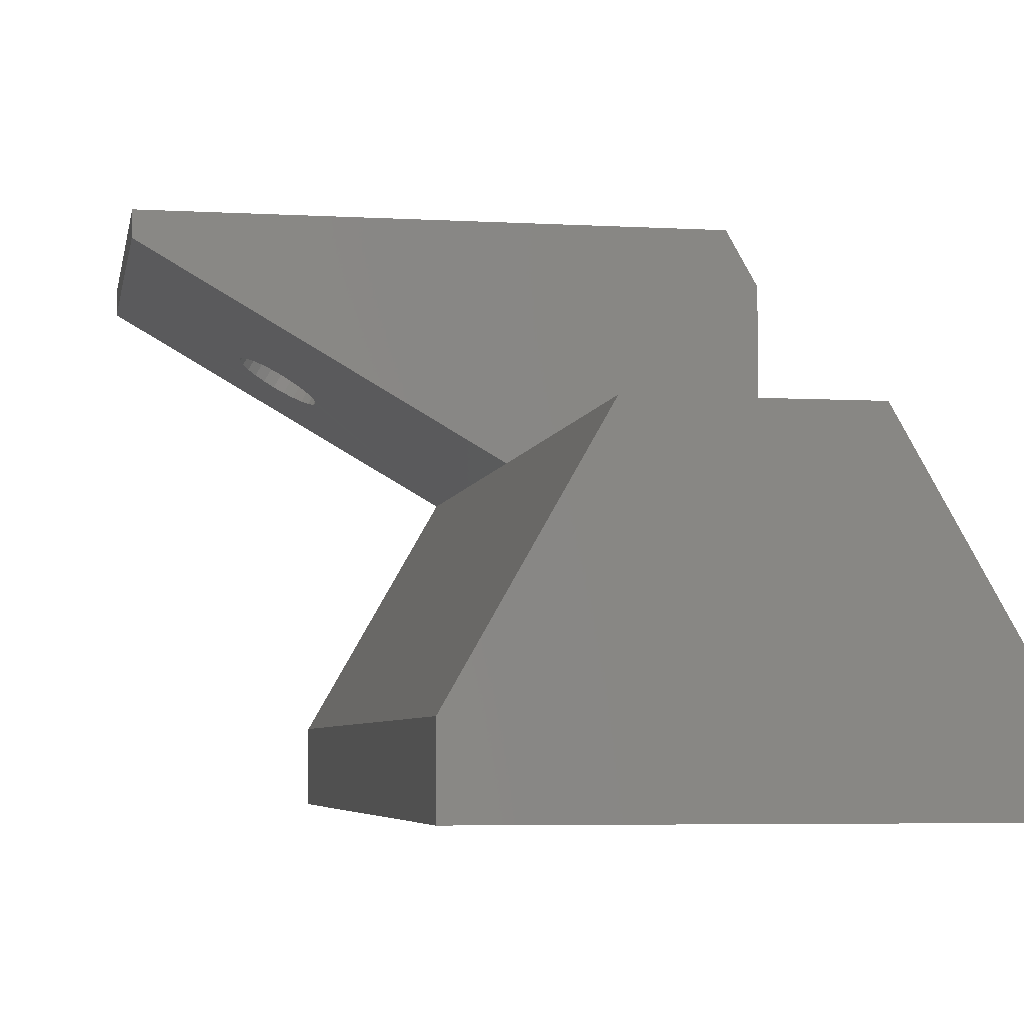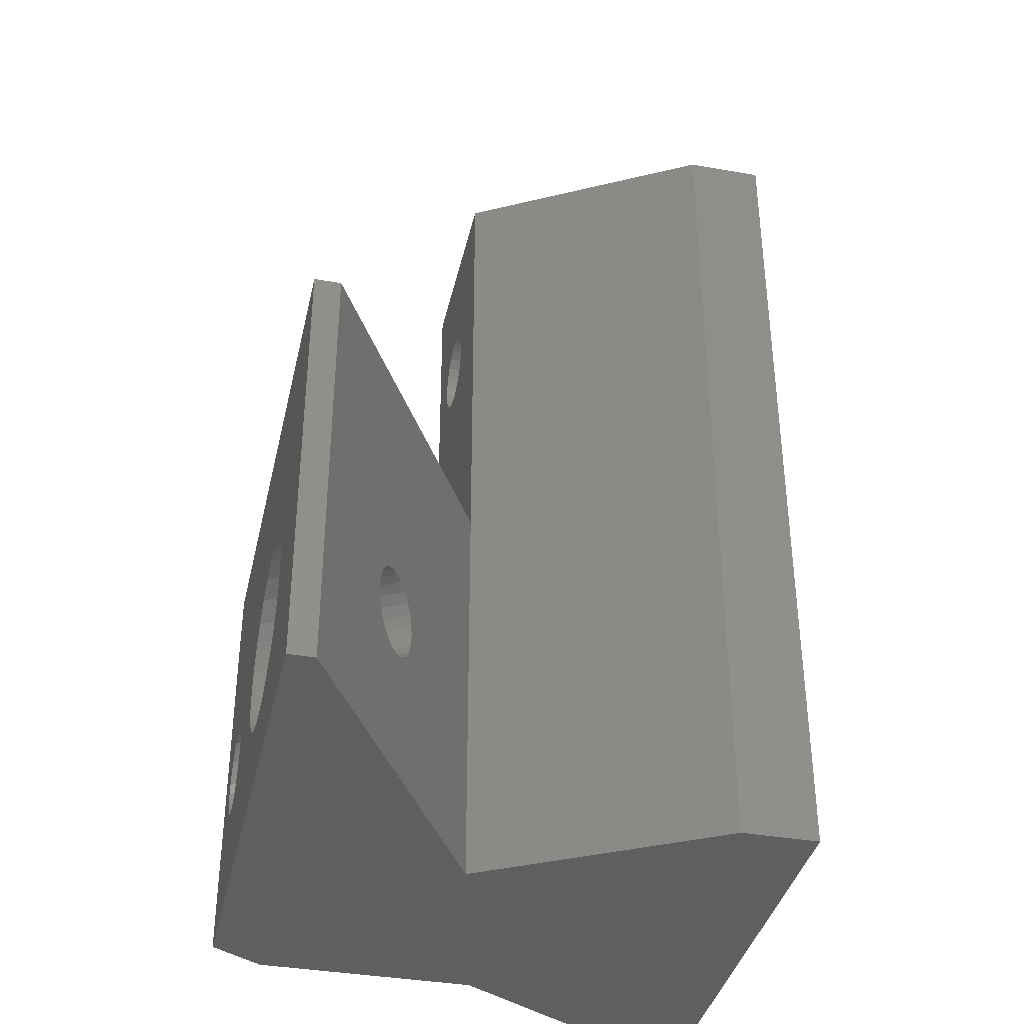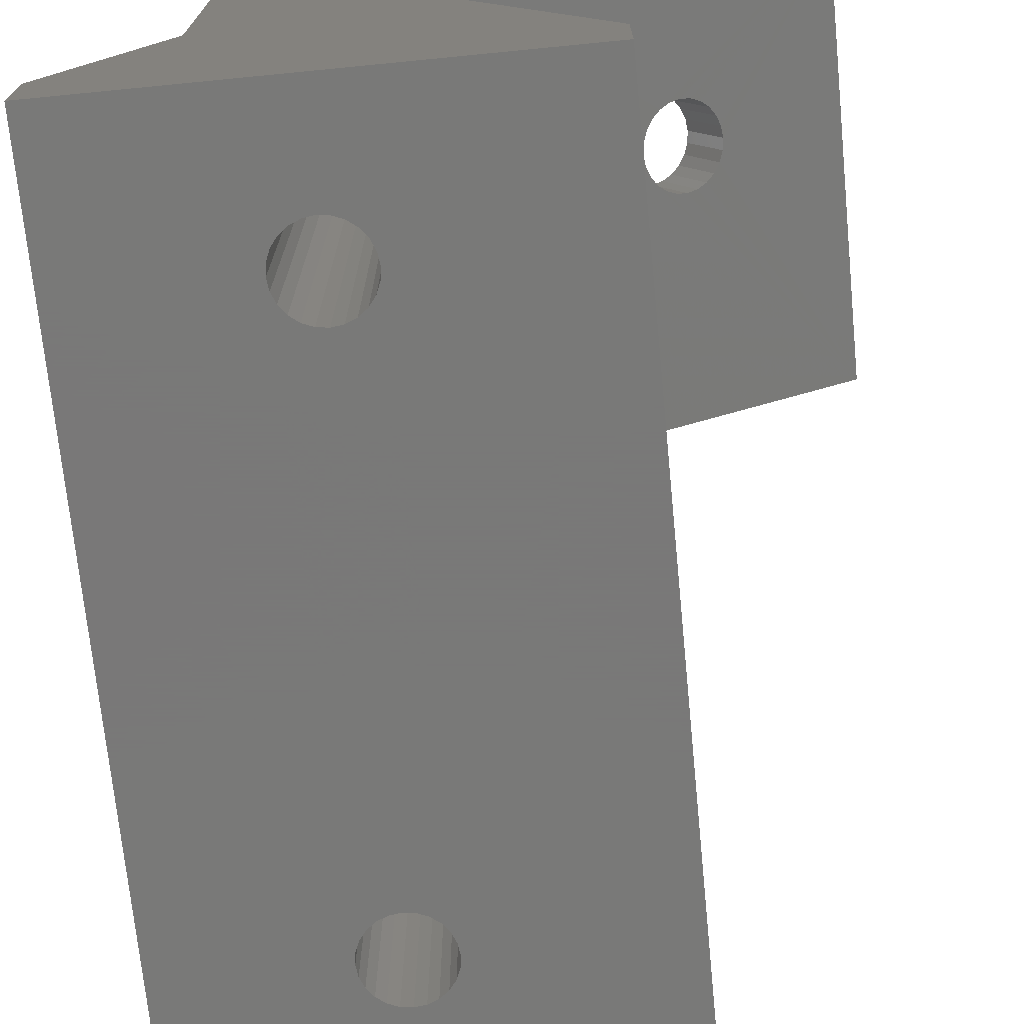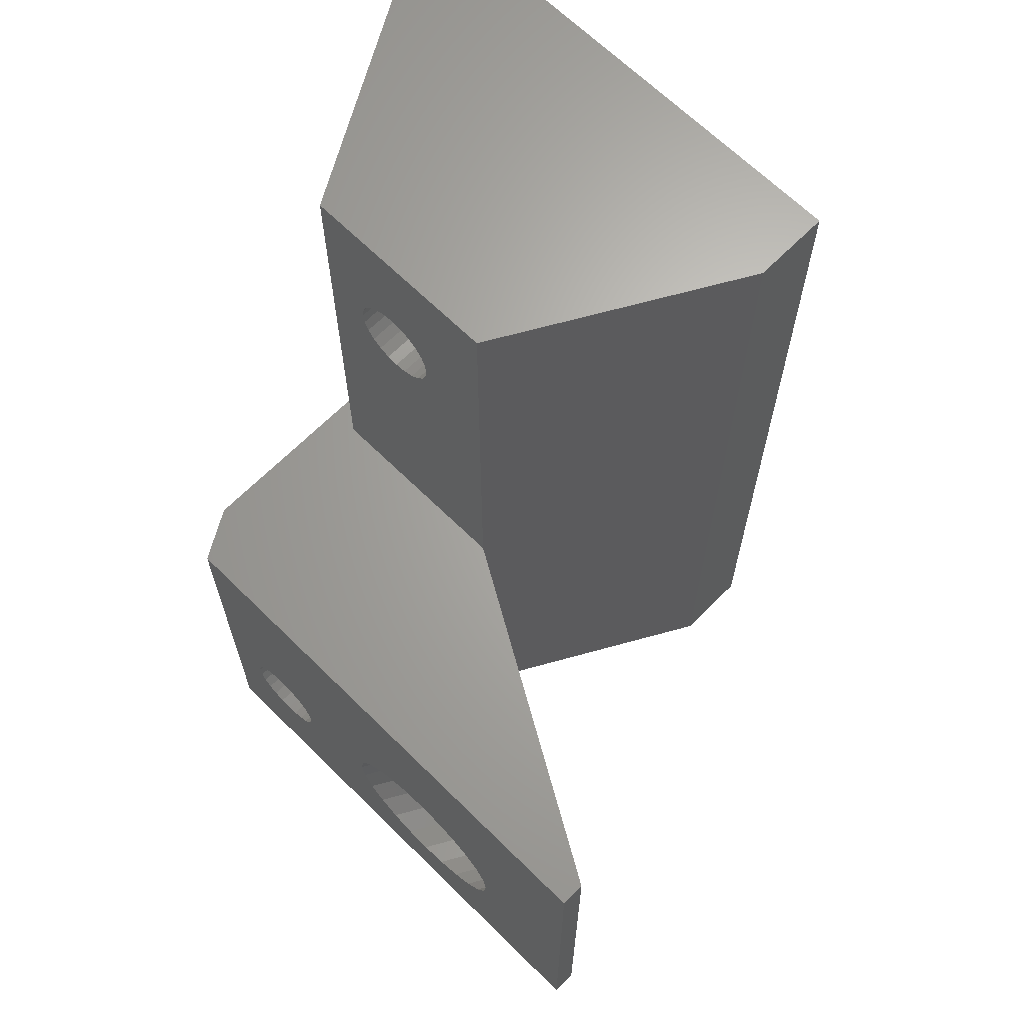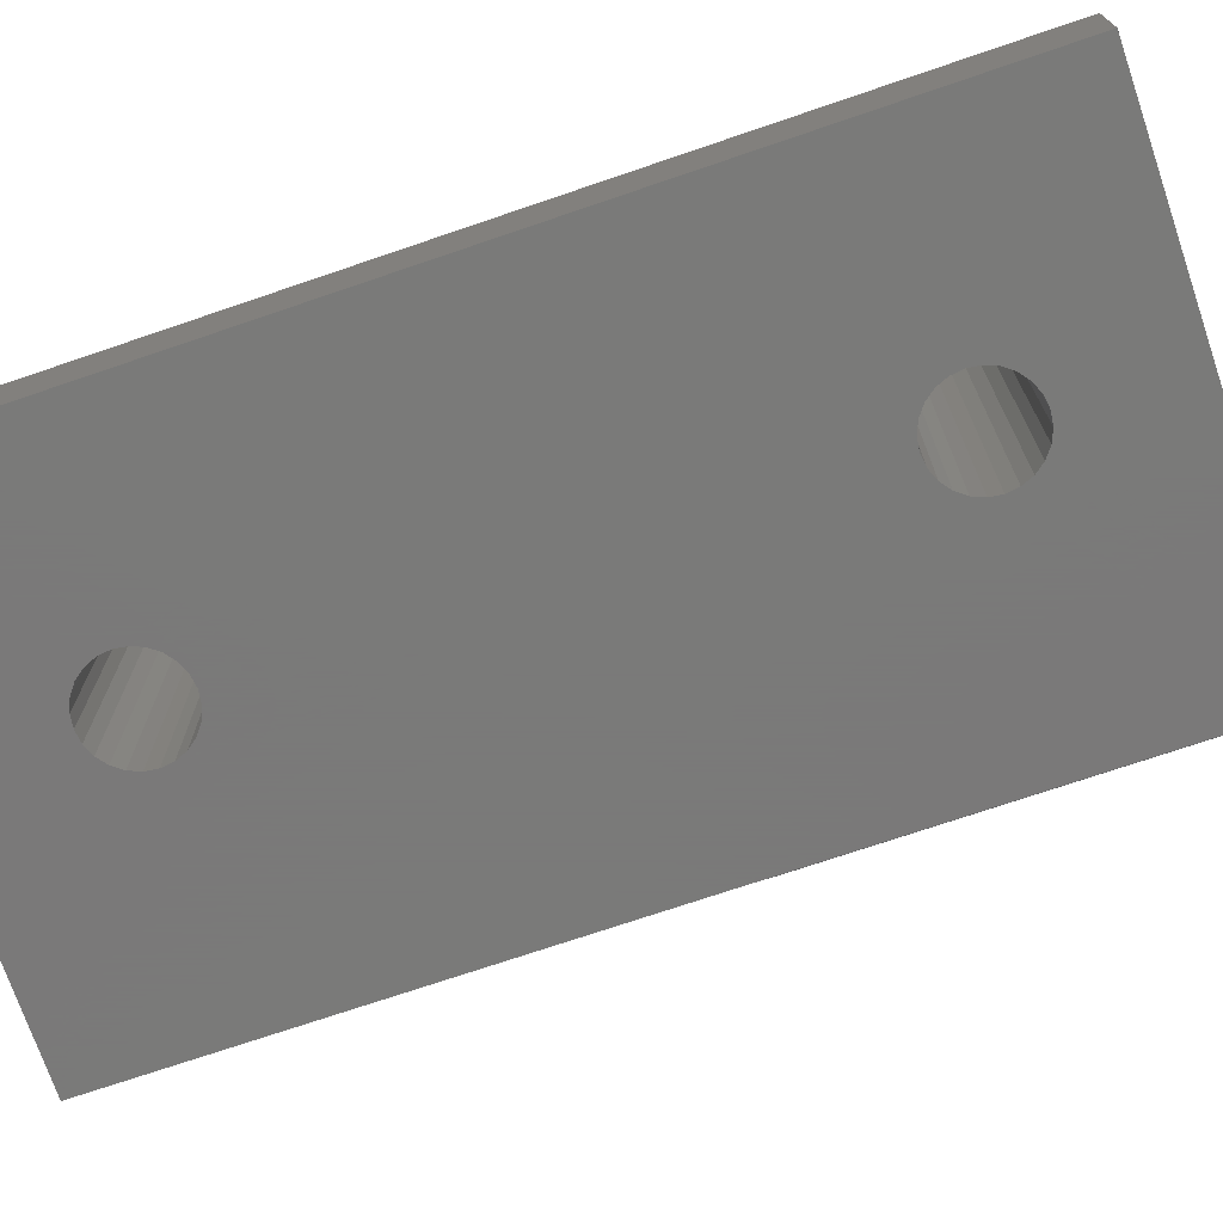
<metadata>
{"format":"stl","ext":"stl","renderer":"f3d","projection":"perspective","resolution":1024,"background":"white","views":[{"elev":-5.2,"azim":-10.1,"up":"+Y"},{"elev":-37.8,"azim":-102.5,"up":"+Z"},{"elev":-71.5,"azim":-174.4,"up":"+Y"},{"elev":66.1,"azim":-135.3,"up":"+Z"},{"elev":-72.7,"azim":108.8,"up":"+Y"}]}
</metadata>
<code>
# stl→obj: 241 verts, 490 faces
v -1.916 16.6 5.985
v -2.96 14.89 5.605
v -1.96 16.62 5.605
v -2.934 17.18 7.103
v -2.56 18.02 6.883
v -2.454 18.02 7.103
v -0.01204 15.5 8.501
v 0.548 15.17 5.985
v 0.42 15.25 6.339
v 9.999 0 25.19
v 9.948 0 5.581
v 9.999 0 5.193
v 9.948 0 24.8
v 9.798 0 5.943
v 9.798 0 24.44
v 9.56 0 6.253
v 9.56 0 24.13
v 9.249 0 6.492
v 9.249 0 23.89
v 8.887 0 6.641
v 8.887 0 23.74
v 8.499 0 6.693
v 8.499 0 23.69
v 8.111 0 6.641
v 8.111 0 23.74
v 7.749 0 6.492
v 7.749 0 23.89
v 7.438 0 6.253
v 7.438 0 24.13
v 7.2 0 5.943
v 7.2 0 24.44
v 7.05 0 5.581
v 7.05 0 24.8
v 6.999 0 5.193
v 6.999 0 25.19
v 16.02 0 30.39
v 9.948 0 25.58
v 16.02 0 -1.146e-15
v 9.798 0 25.94
v 9.56 0 26.25
v 9.249 0 26.49
v 2.82e-15 0 30.39
v 8.887 0 26.64
v 8.499 0 26.69
v 8.111 0 26.64
v 7.749 0 26.49
v 7.438 0 26.25
v 7.2 0 25.94
v 7.05 0 25.58
v 9.249 0 3.894
v 0 0 -3.427e-17
v 9.56 0 4.132
v 9.798 0 4.443
v 9.948 0 4.804
v 8.887 0 3.744
v 8.547 0 3.693
v 8.499 0 3.693
v 8.111 0 3.744
v 7.749 0 3.894
v 7.438 0 4.132
v 7.2 0 4.443
v 7.05 0 4.804
v -1.984 16.63 3.007
v -1.916 16.6 5.223
v -1.788 16.52 4.867
v -0.04604 15.52 4.329
v 0.218 15.36 4.563
v -0.01204 15.5 2.707
v -2.522 16.95 7.725
v -1.984 16.63 8.203
v -2.522 16.95 3.483
v 8.111 18.02 3.744
v 7.749 18.02 3.894
v -0.3519 18.02 8.501
v -1.356 16.27 8.501
v -0.8333 18.02 8.329
v 0.59 15.15 5.605
v 0.614 15.14 8.203
v 0.614 15.14 3.007
v 7.05 18.02 4.804
v 7.2 18.02 4.443
v 2.994 18.02 3.483
v 1.152 14.82 3.483
v 2.71 18.02 3.295
v 8.499 10.56 23.69
v 8.111 10.56 23.74
v -1.586 16.41 6.645
v -0.04604 15.52 6.879
v 0.218 15.36 6.645
v -0.684 15.89 8.603
v -0.354 15.69 7.025
v -0.684 15.89 7.077
v 7.438 10.56 26.25
v 7.2 10.56 25.94
v -1.046 13.78 6.879
v 8.499 10.56 26.69
v 8.887 10.56 26.64
v -1.046 13.78 4.329
v -3.194 17.33 6.381
v -3.194 17.33 4.827
v 3.97 18.02 5.337
v 3.892 18.02 4.827
v 1.826 14.44 4.827
v -0.354 15.69 4.181
v -1.354 13.96 4.181
v 8.887 18.02 3.744
v 8.499 18.02 3.693
v 9.249 10.56 23.89
v 8.887 10.56 23.74
v 3.341 18.02 3.873
v 9.249 18.02 3.894
v 11.48 10.56 30.39
v 12.48 8.812 14.44
v 11.48 10.56 14.44
v 16.02 2.626 -1.146e-15
v 12.48 8.812 -9.004e-16
v 16.02 2.626 30.39
v 9.948 10.56 24.8
v 9.999 10.56 25.19
v 0.42 15.25 4.867
v 0.548 15.17 5.223
v -6.876 17.15 14.44
v 4.534 10.56 11.44
v 4.534 10.56 14.44
v 4.534 10.56 -9.059e-14
v -0.782 13.63 6.645
v -0.58 13.52 6.339
v -0.452 13.44 5.985
v -0.41 13.42 5.605
v -1.354 13.96 7.025
v -1.684 14.15 7.077
v -2.014 14.34 7.025
v -2.322 14.52 6.879
v -2.586 14.67 6.645
v -2.788 14.79 6.339
v -6.876 17.15 4.429e-16
v -0.782 13.63 4.563
v -0.58 13.52 4.867
v -0.452 13.44 5.223
v -1.684 14.15 4.131
v -2.014 14.34 4.181
v -2.322 14.52 4.329
v -2.586 14.67 4.563
v -2.788 14.79 4.867
v -2.916 14.86 5.223
v -1.586 16.41 4.563
v 0 2.626 -3.427e-17
v 2.82e-15 2.626 30.39
v 4.534 10.56 30.39
v 9.798 10.56 24.44
v 9.56 10.56 24.13
v 7.749 10.56 23.89
v 7.438 10.56 24.13
v 7.2 10.56 24.44
v 7.05 10.56 24.8
v 6.999 10.56 25.19
v 9.56 10.56 26.25
v 9.798 10.56 25.94
v 9.948 10.56 25.58
v 9.249 10.56 26.49
v 8.111 10.56 26.64
v 7.749 10.56 26.49
v 7.05 10.56 25.58
v -2.454 18.02 4.103
v -2.934 17.18 4.103
v -2.708 18.02 4.635
v -2.285 18.02 7.294
v -1.904 18.02 7.725
v 1.914 14.39 5.605
v 4.01 18.02 5.605
v -2.916 14.86 5.985
v 1.566 14.59 7.103
v 1.826 14.44 6.381
v 1.566 14.59 4.103
v 3.932 18.02 6.116
v 3.546 18.02 7.103
v 3.769 18.02 6.638
v 9.798 18.02 5.943
v 9.56 18.02 6.253
v -2.888 18.02 5.8
v -3.282 17.38 5.605
v -2.918 18.02 5.605
v 1.021 18.02 2.66
v 0.5461 18.02 2.605
v -0.684 15.89 2.605
v 8.499 18.02 6.693
v 8.887 18.02 6.641
v -1.322 16.25 4.329
v 7.2 18.02 5.943
v 7.05 18.02 5.581
v -2.8 18.02 6.381
v 11.48 18.02 14.44
v 12.48 16.27 -9.004e-16
v 11.48 18.02 -8.31e-16
v 12.48 16.27 14.44
v -1.356 16.27 2.707
v -0.684 15.89 4.131
v 0.0801 18.02 2.658
v 1.442 18.02 8.501
v 1.021 18.02 8.549
v -1.788 16.52 6.339
v -1.186 18.02 8.203
v -1.014 16.08 4.181
v 9.948 18.02 4.804
v 9.798 18.02 4.443
v 9.56 18.02 4.132
v -6.876 18.02 4.429e-16
v 9.999 18.02 5.193
v 7.438 18.02 4.132
v 1.442 18.02 2.707
v 1.921 18.02 2.879
v 2.278 18.02 3.007
v 6.999 18.02 5.193
v 3.546 18.02 4.103
v 3.769 18.02 4.57
v -0.3519 18.02 2.707
v -0.8333 18.02 2.881
v -1.186 18.02 3.007
v -1.644 18.02 3.311
v -1.904 18.02 3.483
v -2.285 18.02 3.914
v -2.8 18.02 4.827
v -2.888 18.02 5.41
v 9.249 18.02 6.492
v -6.876 18.02 14.44
v 9.948 18.02 5.581
v 8.111 18.02 6.641
v 7.749 18.02 6.492
v 7.438 18.02 6.253
v 2.994 18.02 7.725
v 3.341 18.02 7.334
v 3.892 18.02 6.381
v 2.71 18.02 7.915
v 2.278 18.02 8.203
v 1.921 18.02 8.331
v 0.5461 18.02 8.603
v 0.0801 18.02 8.55
v -1.644 18.02 7.898
v 1.152 14.82 7.725
v -1.014 16.08 7.025
v -1.322 16.25 6.879
f 1 2 3
f 4 5 6
f 7 8 9
f 10 11 12
f 11 10 13
f 11 13 14
f 14 13 15
f 14 15 16
f 16 15 17
f 16 17 18
f 18 17 19
f 18 19 20
f 20 19 21
f 20 21 22
f 22 21 23
f 22 23 24
f 24 23 25
f 24 25 26
f 26 25 27
f 26 27 28
f 28 27 29
f 28 29 30
f 30 29 31
f 30 31 32
f 32 31 33
f 32 33 34
f 34 33 35
f 36 37 38
f 37 36 39
f 39 36 40
f 40 36 41
f 41 36 42
f 38 37 10
f 38 10 12
f 41 42 43
f 43 42 44
f 44 42 45
f 45 42 46
f 46 42 47
f 47 42 48
f 48 42 49
f 49 42 35
f 38 50 51
f 50 38 52
f 52 38 53
f 53 38 54
f 54 38 12
f 51 50 55
f 51 55 56
f 51 56 57
f 51 57 58
f 51 58 59
f 51 59 60
f 51 60 61
f 51 61 62
f 51 62 34
f 51 34 35
f 51 35 42
f 63 64 65
f 66 67 68
f 69 70 71
f 72 59 58
f 59 72 73
f 70 74 75
f 74 70 76
f 77 78 79
f 80 61 81
f 61 80 62
f 82 79 83
f 79 82 84
f 85 25 23
f 25 85 86
f 70 75 87
f 88 7 89
f 90 91 92
f 93 48 94
f 48 93 47
f 75 90 92
f 88 89 95
f 63 70 3
f 96 43 44
f 43 96 97
f 66 98 67
f 99 4 100
f 101 102 103
f 104 105 98
f 106 56 55
f 56 106 57
f 57 106 107
f 108 21 19
f 21 108 109
f 110 82 83
f 111 55 50
f 55 111 106
f 112 113 114
f 113 115 116
f 115 113 117
f 117 113 112
f 10 118 13
f 118 10 119
f 68 120 121
f 122 123 124
f 123 122 125
f 125 122 126
f 125 126 127
f 125 127 128
f 125 128 129
f 126 122 95
f 95 122 130
f 130 122 131
f 131 122 132
f 132 122 133
f 133 122 134
f 134 122 135
f 125 98 136
f 98 125 137
f 137 125 138
f 138 125 139
f 139 125 129
f 136 98 105
f 136 105 140
f 136 140 141
f 136 141 142
f 136 142 143
f 136 143 144
f 136 144 145
f 136 145 2
f 136 2 122
f 89 9 126
f 2 145 3
f 63 65 146
f 147 123 125
f 123 147 148
f 123 148 124
f 124 148 149
f 114 118 112
f 118 114 150
f 150 114 124
f 112 118 119
f 150 124 151
f 151 124 108
f 108 124 109
f 109 124 85
f 85 124 86
f 86 124 152
f 152 124 153
f 153 124 154
f 154 124 155
f 155 124 156
f 112 157 149
f 157 112 158
f 158 112 159
f 159 112 119
f 149 157 160
f 149 160 97
f 149 97 96
f 149 96 161
f 149 161 162
f 149 162 93
f 149 93 94
f 149 94 163
f 149 163 156
f 149 156 124
f 86 27 25
f 27 86 152
f 164 100 165
f 100 164 166
f 145 65 64
f 167 69 4
f 69 167 168
f 71 70 63
f 169 101 103
f 101 169 170
f 122 2 171
f 90 7 88
f 172 173 174
f 175 170 169
f 172 176 177
f 16 178 14
f 178 16 179
f 4 69 165
f 68 121 79
f 180 181 182
f 183 184 185
f 8 77 129
f 152 29 27
f 29 152 153
f 186 20 22
f 20 186 187
f 188 143 142
f 189 32 190
f 32 189 30
f 180 99 181
f 99 180 191
f 63 3 64
f 192 193 194
f 193 192 195
f 196 197 185
f 146 188 196
f 184 196 185
f 196 184 198
f 90 199 7
f 199 90 200
f 9 128 127
f 63 146 196
f 134 135 201
f 197 104 185
f 76 70 202
f 8 129 128
f 196 203 197
f 194 204 192
f 204 194 205
f 205 194 206
f 206 194 111
f 111 194 106
f 106 194 207
f 192 204 208
f 106 207 107
f 107 207 72
f 72 207 73
f 73 207 209
f 209 207 81
f 81 207 210
f 81 210 211
f 81 211 212
f 81 212 80
f 80 212 213
f 213 212 82
f 213 82 110
f 213 110 214
f 213 214 215
f 213 215 102
f 213 102 101
f 213 101 170
f 82 212 84
f 210 207 183
f 183 207 184
f 184 207 198
f 198 207 216
f 216 207 217
f 217 207 218
f 218 207 219
f 219 207 220
f 220 207 221
f 221 207 164
f 164 207 166
f 166 207 222
f 222 207 223
f 223 207 182
f 192 224 225
f 224 192 179
f 179 192 178
f 178 192 226
f 226 192 208
f 225 224 187
f 225 187 186
f 225 186 227
f 225 227 228
f 225 228 229
f 225 229 189
f 225 189 190
f 225 190 213
f 225 213 230
f 230 213 231
f 231 213 176
f 176 213 177
f 177 213 232
f 232 213 170
f 232 170 175
f 225 230 233
f 225 233 234
f 225 234 235
f 225 235 199
f 225 199 200
f 225 200 236
f 225 236 237
f 225 237 74
f 225 74 76
f 225 76 202
f 225 202 238
f 225 238 168
f 225 168 167
f 225 167 6
f 225 6 5
f 225 5 191
f 225 191 180
f 225 180 182
f 225 182 207
f 167 4 6
f 126 9 127
f 230 231 239
f 164 165 221
f 79 239 83
f 7 234 78
f 234 7 235
f 88 95 130
f 222 100 166
f 216 63 196
f 63 216 217
f 215 214 174
f 144 143 65
f 212 68 79
f 68 212 211
f 7 9 89
f 65 143 146
f 69 202 70
f 202 69 238
f 12 204 54
f 204 12 208
f 187 18 20
f 18 187 224
f 54 205 53
f 205 54 204
f 93 46 47
f 46 93 162
f 107 58 57
f 58 107 72
f 239 172 83
f 81 60 209
f 60 81 61
f 213 62 80
f 62 213 34
f 92 131 132
f 70 87 201
f 163 35 156
f 35 163 49
f 191 4 99
f 4 191 5
f 240 92 132
f 203 142 141
f 238 69 168
f 120 67 137
f 147 38 51
f 38 147 115
f 115 147 125
f 115 125 116
f 116 125 193
f 193 125 136
f 193 136 194
f 194 136 207
f 74 237 75
f 70 1 3
f 39 159 37
f 159 39 158
f 94 49 163
f 49 94 48
f 91 88 130
f 8 78 77
f 220 165 71
f 165 220 221
f 174 110 83
f 110 174 214
f 172 231 176
f 231 172 239
f 154 29 153
f 29 154 31
f 121 120 139
f 73 60 59
f 60 73 209
f 104 140 105
f 77 121 129
f 87 75 241
f 224 16 18
f 16 224 179
f 195 116 193
f 116 195 113
f 83 172 174
f 241 133 134
f 185 66 68
f 66 185 104
f 53 206 52
f 206 53 205
f 139 120 138
f 206 50 52
f 50 206 111
f 201 171 1
f 104 98 66
f 151 19 17
f 19 151 108
f 162 45 46
f 45 162 161
f 109 23 21
f 23 109 85
f 3 145 64
f 197 141 140
f 11 208 12
f 208 11 226
f 75 92 240
f 37 119 10
f 119 37 159
f 15 151 17
f 151 15 150
f 117 38 115
f 38 117 36
f 217 218 63
f 92 91 131
f 121 77 79
f 156 33 155
f 33 156 35
f 91 130 131
f 196 188 203
f 97 41 43
f 41 97 160
f 155 31 154
f 31 155 33
f 78 230 239
f 230 78 233
f 40 158 39
f 158 40 157
f 219 220 71
f 89 126 95
f 190 34 213
f 34 190 32
f 160 40 41
f 40 160 157
f 197 140 104
f 173 169 103
f 174 173 103
f 7 78 8
f 216 196 198
f 172 232 173
f 232 172 177
f 70 201 1
f 171 2 1
f 218 71 63
f 71 218 219
f 75 236 90
f 236 75 237
f 122 171 135
f 117 42 36
f 42 117 148
f 148 117 112
f 148 112 149
f 195 114 113
f 114 195 124
f 124 195 122
f 122 195 192
f 122 192 225
f 78 239 79
f 228 24 26
f 24 228 227
f 241 240 133
f 233 78 234
f 90 88 91
f 13 150 15
f 150 13 118
f 181 99 100
f 145 144 65
f 42 147 51
f 147 42 148
f 200 90 236
f 103 215 174
f 215 103 102
f 240 132 133
f 181 223 182
f 67 98 137
f 135 171 201
f 229 26 28
f 26 229 228
f 84 212 79
f 100 4 165
f 68 67 120
f 173 175 169
f 175 173 232
f 9 8 128
f 75 240 241
f 222 181 100
f 181 222 223
f 122 207 136
f 207 122 225
f 229 30 189
f 30 229 28
f 210 68 211
f 199 235 7
f 120 137 138
f 210 185 68
f 185 210 183
f 146 143 188
f 134 201 87
f 227 22 24
f 22 227 186
f 87 241 134
f 165 69 71
f 14 226 11
f 226 14 178
f 203 141 197
f 188 142 203
f 161 44 45
f 44 161 96
f 129 121 139

</code>
